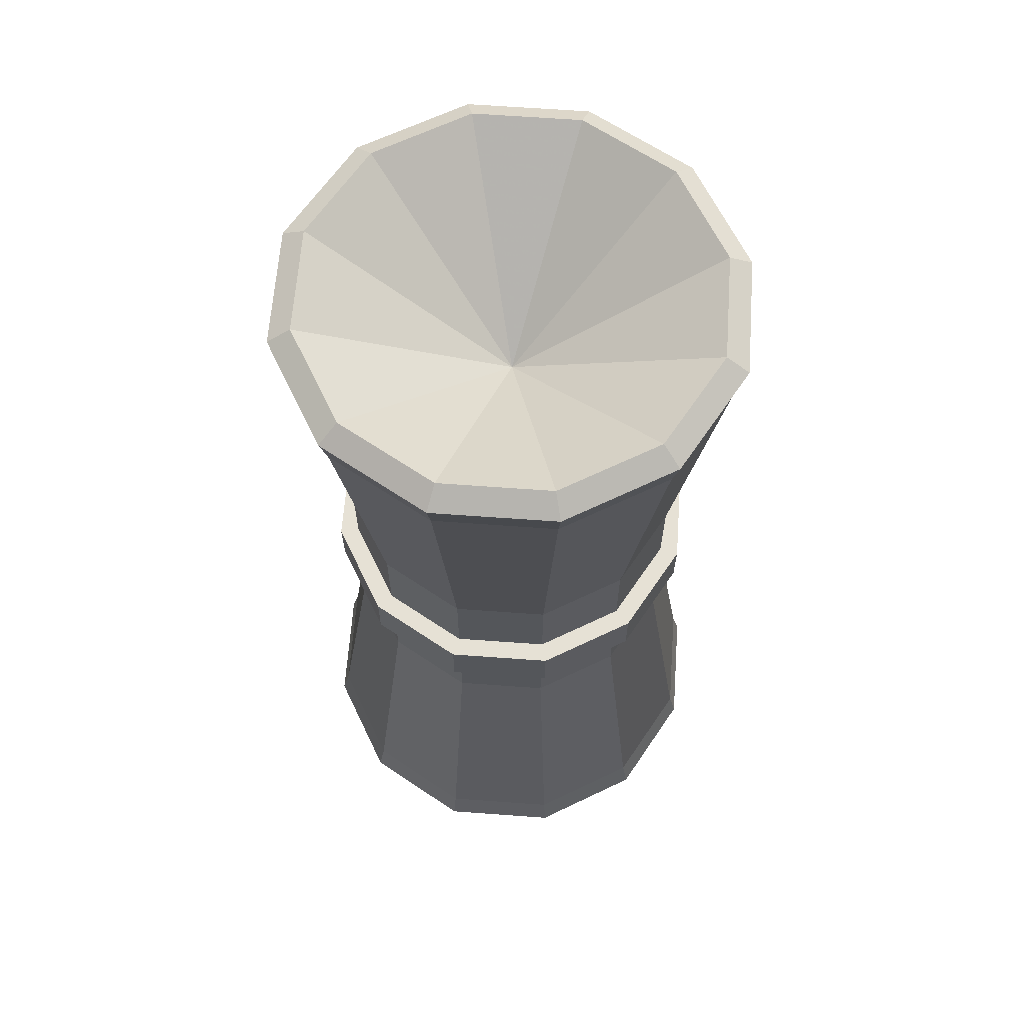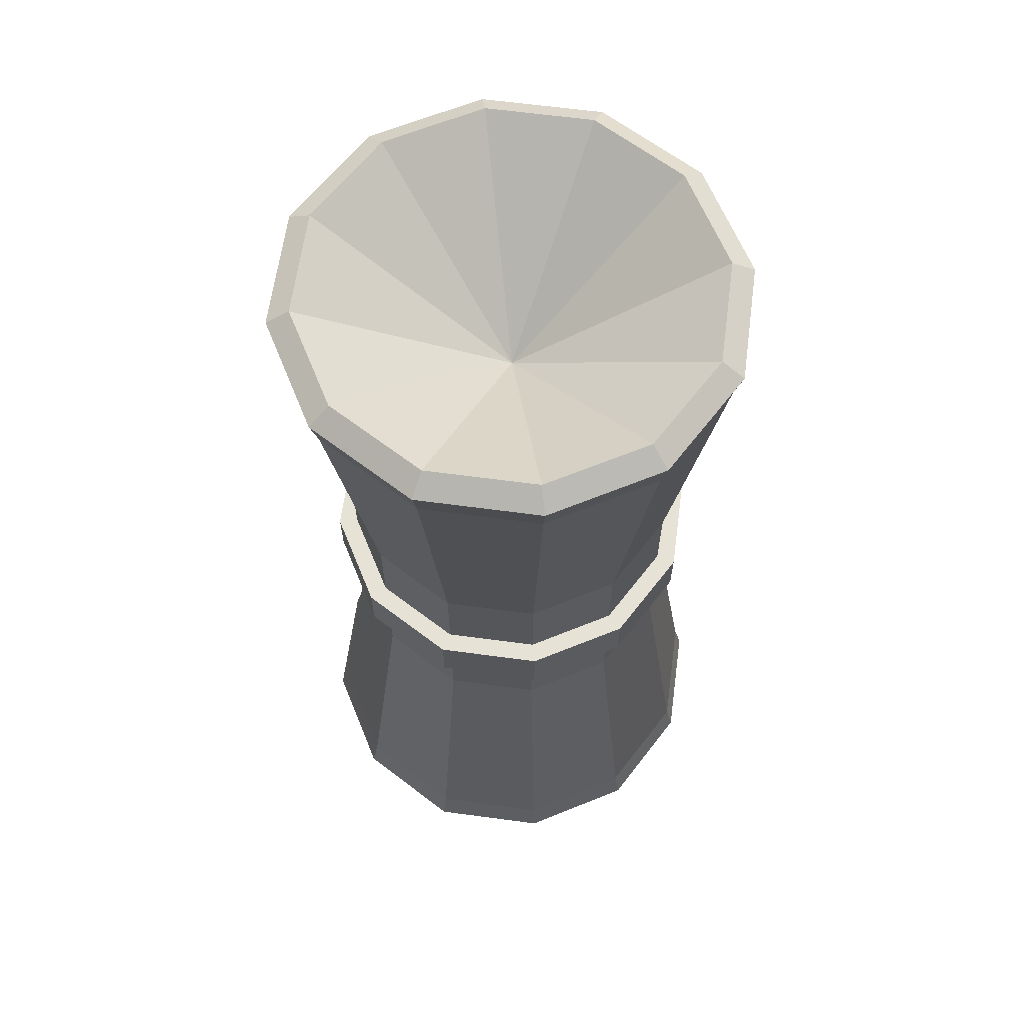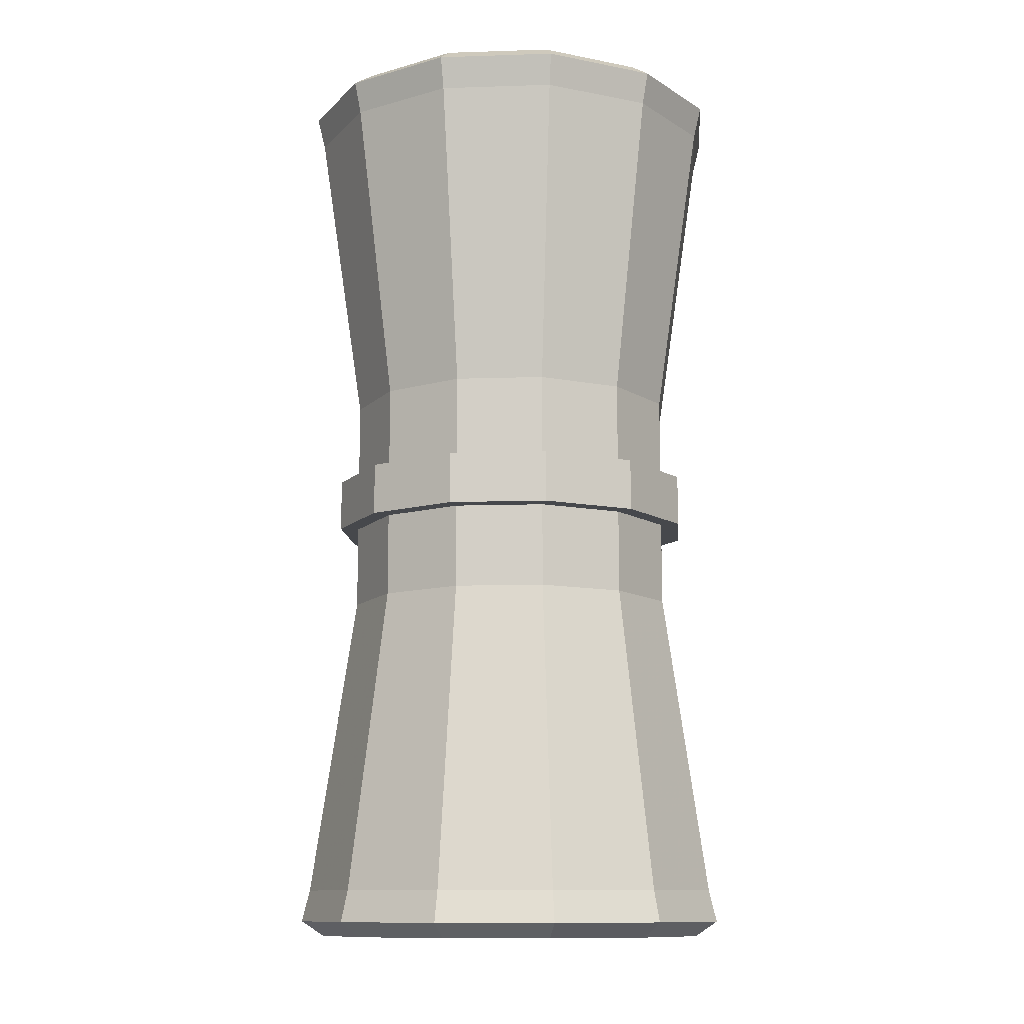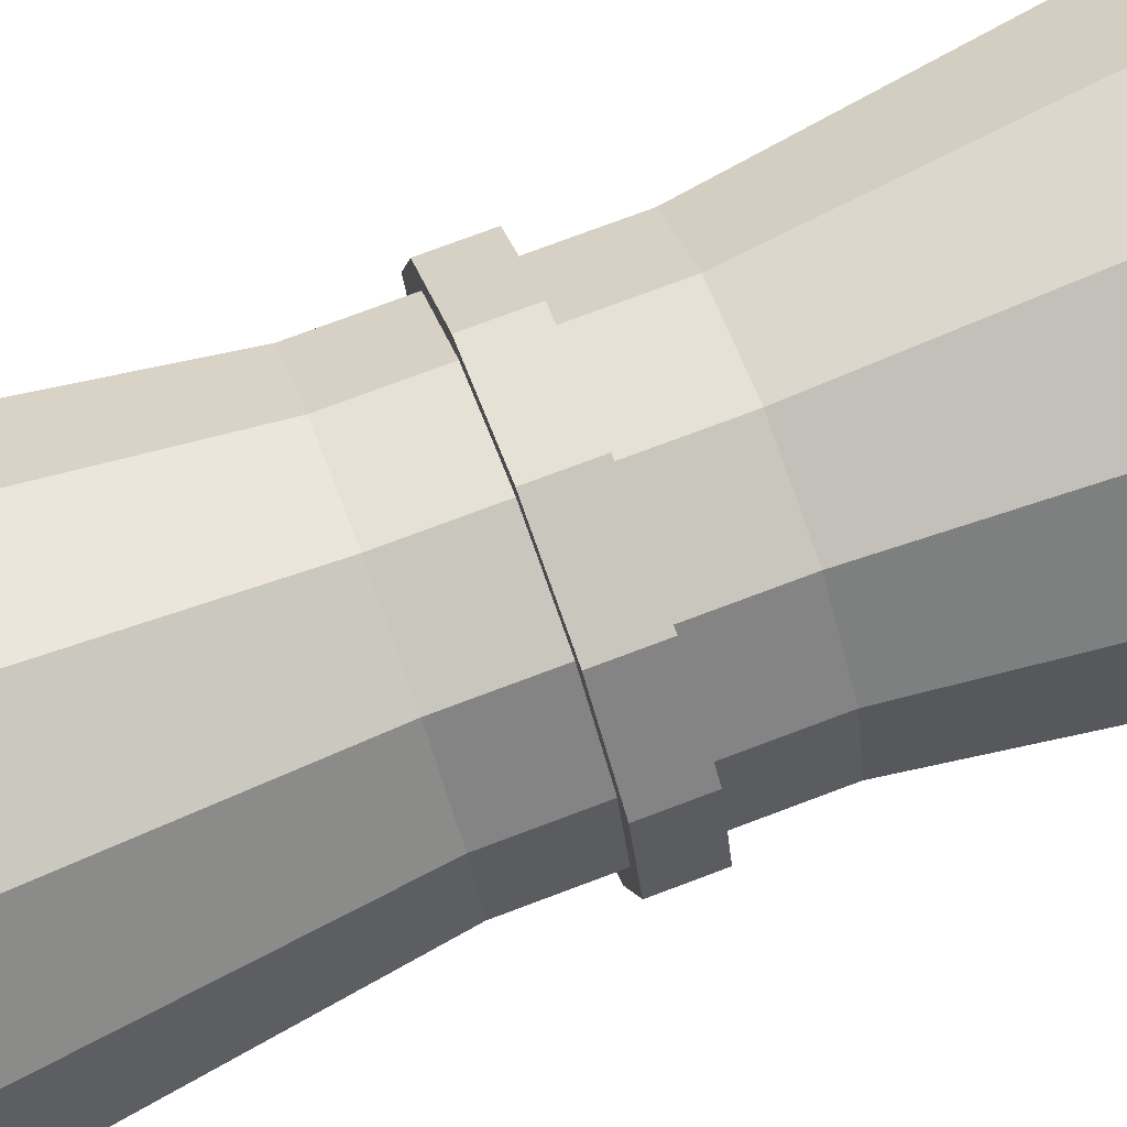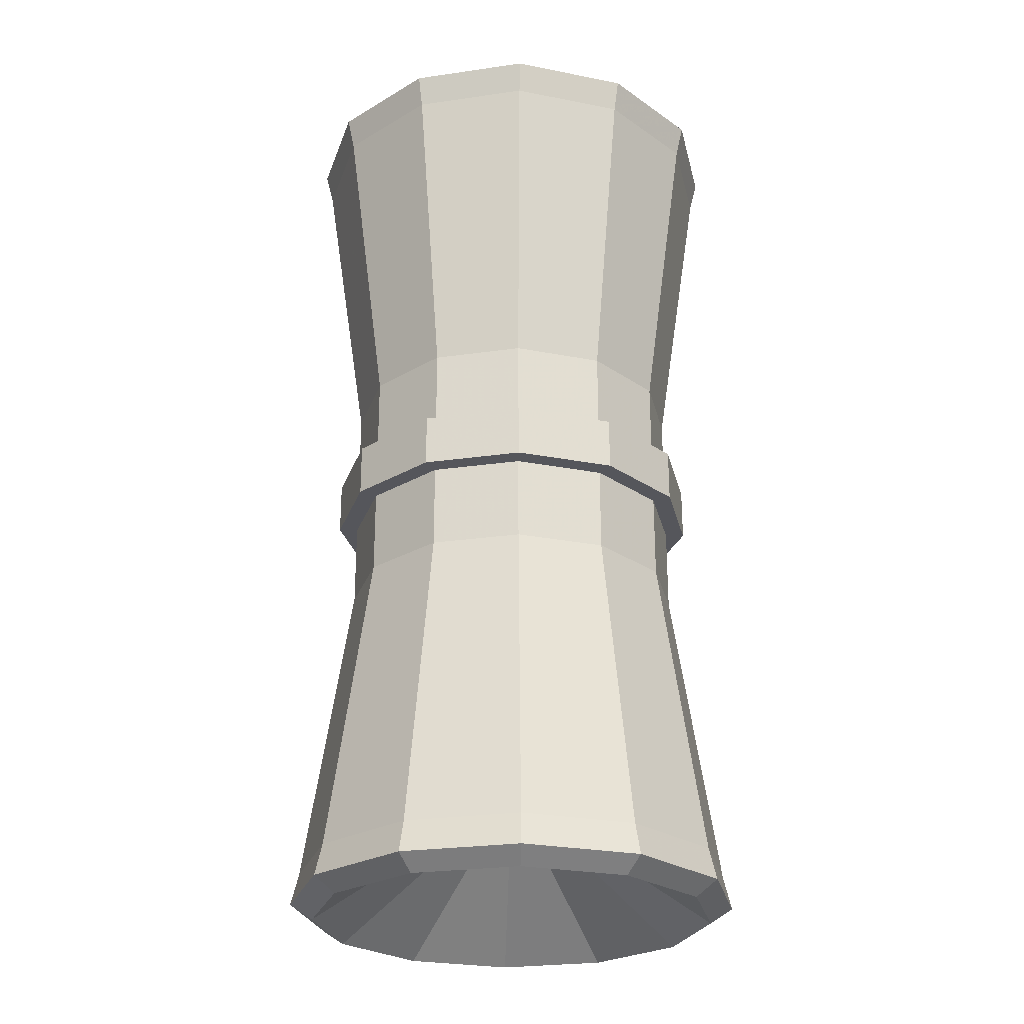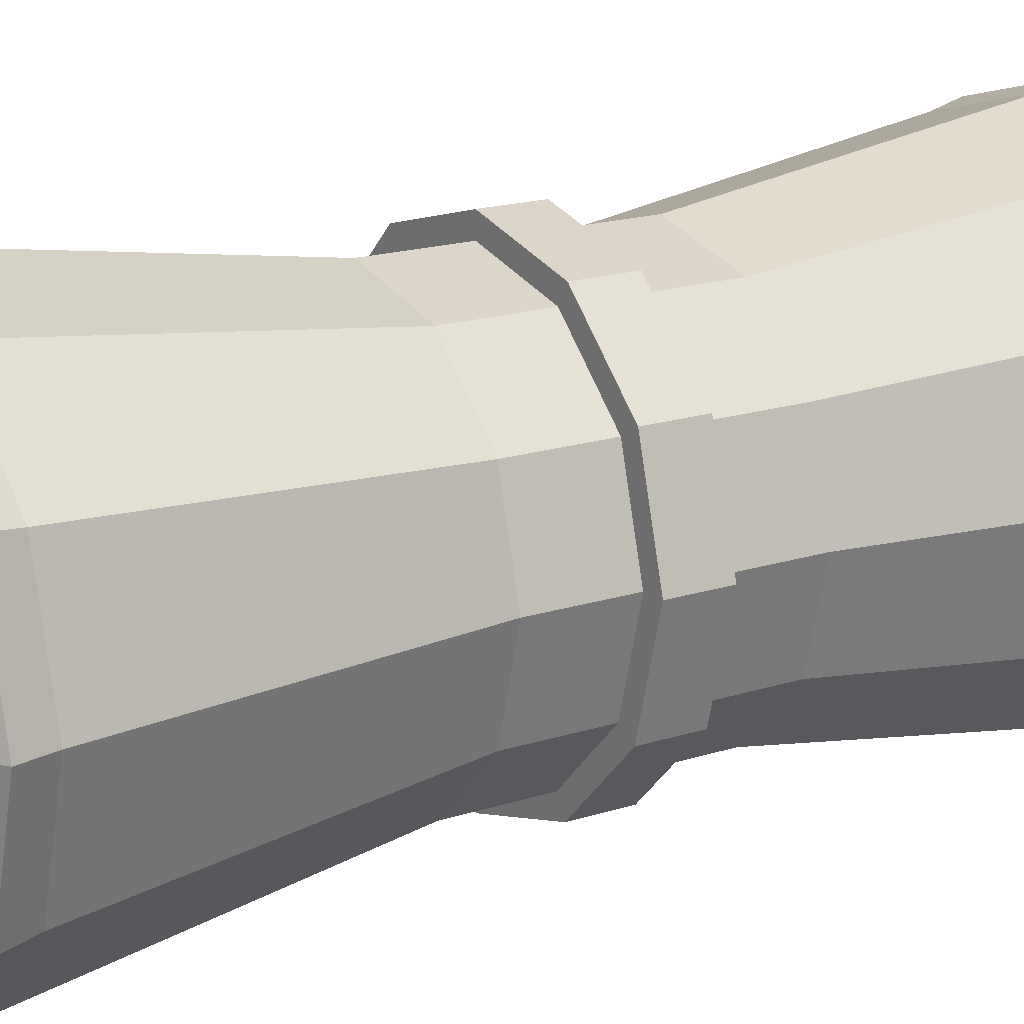
<metadata>
{"format":"obj","ext":"obj","renderer":"f3d","projection":"perspective","resolution":1024,"background":"white","views":[{"elev":64.7,"azim":139.2,"up":"+Z"},{"elev":63.9,"azim":22.7,"up":"+Z"},{"elev":-11.4,"azim":-70.5,"up":"+Z"},{"elev":75.6,"azim":69.4,"up":"+Y"},{"elev":-26.2,"azim":27.8,"up":"+Z"},{"elev":16.7,"azim":56.1,"up":"+Y"}]}
</metadata>
<code>
v 0 0.1135 -0.2198
v 0 0.1135 0.2198
v 0.07286 0.2397 0.2791
v 0.1262 0.1863 0.2791
v 0.1457 0.1135 0.2791
v 0.1262 0.04061 0.2791
v 0.07286 -0.01273 0.2791
v 0 -0.03225 0.2791
v -0.07286 -0.01273 0.2791
v -0.1262 0.04061 0.2791
v -0.1457 0.1135 0.2791
v -0.1262 0.1863 0.2791
v -0.07286 0.2397 0.2791
v 0 0.2592 0.2791
v 0.05769 0.2134 0.07366
v 0.09992 0.1712 0.07366
v 0.1154 0.1135 0.07366
v 0.09992 0.05578 0.07366
v 0.05769 0.01355 0.07366
v 0 -0.001907 0.07366
v -0.05769 0.01355 0.07366
v -0.09992 0.05578 0.07366
v -0.1154 0.1135 0.07366
v -0.09992 0.1712 0.07366
v -0.05769 0.2134 0.07366
v 0 0.2288 0.07366
v 0.05769 0.2134 -0.07366
v 0.09992 0.1712 -0.07366
v 0.1154 0.1135 -0.07366
v 0.09992 0.05578 -0.07366
v 0.05769 0.01355 -0.07366
v 0 -0.001907 -0.07366
v -0.05769 0.01355 -0.07366
v -0.09992 0.05578 -0.07366
v -0.1154 0.1135 -0.07366
v -0.09992 0.1712 -0.07366
v -0.05769 0.2134 -0.07366
v 0 0.2288 -0.07366
v 0.07286 0.2397 -0.2791
v 0.1262 0.1863 -0.2791
v 0.1457 0.1135 -0.2791
v 0.1262 0.04061 -0.2791
v 0.07286 -0.01273 -0.2791
v 0 -0.03225 -0.2791
v -0.07286 -0.01273 -0.2791
v -0.1262 0.04061 -0.2791
v -0.1457 0.1135 -0.2791
v -0.1262 0.1863 -0.2791
v -0.07286 0.2397 -0.2791
v 0 0.2592 -0.2791
v 0.1307 0.1889 -0.3003
v 0.1176 0.1813 -0.3103
v 0.07545 0.2441 -0.3003
v 0.06787 0.231 -0.3103
v 0 0.2644 -0.3003
v 0 0.2492 -0.3103
v -0.07545 0.2441 -0.3003
v -0.06787 0.231 -0.3103
v -0.1307 0.1889 -0.3003
v -0.1176 0.1813 -0.3103
v -0.1509 0.1135 -0.3003
v -0.1357 0.1135 -0.3103
v -0.1307 0.03802 -0.3003
v -0.1176 0.04559 -0.3103
v -0.07545 -0.01721 -0.3003
v -0.06787 -0.00409 -0.3103
v 0 -0.03743 -0.3003
v 0 -0.02228 -0.3103
v 0.07545 -0.01721 -0.3003
v 0.06787 -0.00409 -0.3103
v 0.1307 0.03802 -0.3003
v 0.1176 0.04559 -0.3103
v 0.1509 0.1135 -0.3003
v 0.1357 0.1135 -0.3103
v 0.1176 0.1813 0.3103
v 0.1307 0.1889 0.3003
v 0.06787 0.231 0.3103
v 0.07545 0.2441 0.3003
v 0 0.2492 0.3103
v 0 0.2644 0.3003
v -0.06787 0.231 0.3103
v -0.07545 0.2441 0.3003
v -0.1176 0.1813 0.3103
v -0.1307 0.1889 0.3003
v -0.1357 0.1135 0.3103
v -0.1509 0.1135 0.3003
v -0.1176 0.04559 0.3103
v -0.1307 0.03802 0.3003
v -0.06787 -0.00409 0.3103
v -0.07545 -0.01721 0.3003
v 0 -0.02228 0.3103
v 0 -0.03743 0.3003
v 0.06787 -0.00409 0.3103
v 0.07545 -0.01721 0.3003
v 0.1176 0.04559 0.3103
v 0.1307 0.03802 0.3003
v 0.1357 0.1135 0.3103
v 0.1509 0.1135 0.3003
g pCylinder4 NarrativeCollectionSuff_Temp
f 16 15 3 4
f 17 16 4 5
f 18 17 5 6
f 19 18 6 7
f 20 19 7 8
f 21 20 8 9
f 22 21 9 10
f 23 22 10 11
f 24 23 11 12
f 25 24 12 13
f 26 25 13 14
f 15 26 14 3
f 28 27 15 16
f 29 28 16 17
f 30 29 17 18
f 31 30 18 19
f 32 31 19 20
f 33 32 20 21
f 34 33 21 22
f 35 34 22 23
f 36 35 23 24
f 37 36 24 25
f 38 37 25 26
f 27 38 26 15
f 40 39 27 28
f 41 40 28 29
f 42 41 29 30
f 43 42 30 31
f 44 43 31 32
f 45 44 32 33
f 46 45 33 34
f 47 46 34 35
f 48 47 35 36
f 49 48 36 37
f 50 49 37 38
f 39 50 38 27
f 51 52 54 53
f 52 51 73 74
f 53 54 56 55
f 55 56 58 57
f 57 58 60 59
f 59 60 62 61
f 61 62 64 63
f 63 64 66 65
f 65 66 68 67
f 67 68 70 69
f 69 70 72 71
f 71 72 74 73
f 75 76 78 77
f 76 75 97 98
f 77 78 80 79
f 79 80 82 81
f 81 82 84 83
f 83 84 86 85
f 85 86 88 87
f 87 88 90 89
f 89 90 92 91
f 91 92 94 93
f 93 94 96 95
f 95 96 98 97
f 51 53 39 40
f 53 55 50 39
f 55 57 49 50
f 57 59 48 49
f 59 61 47 48
f 61 63 46 47
f 63 65 45 46
f 65 67 44 45
f 67 69 43 44
f 69 71 42 43
f 71 73 41 42
f 73 51 40 41
f 54 52 1
f 56 54 1
f 58 56 1
f 60 58 1
f 62 60 1
f 64 62 1
f 66 64 1
f 68 66 1
f 70 68 1
f 72 70 1
f 74 72 1
f 52 74 1
f 75 77 2
f 77 79 2
f 79 81 2
f 81 83 2
f 83 85 2
f 85 87 2
f 87 89 2
f 89 91 2
f 91 93 2
f 93 95 2
f 95 97 2
f 97 75 2
f 4 3 78 76
f 5 4 76 98
f 6 5 98 96
f 7 6 96 94
f 8 7 94 92
f 9 8 92 90
f 10 9 90 88
f 11 10 88 86
f 12 11 86 84
f 13 12 84 82
f 14 13 82 80
f 3 14 80 78
v 0.111 0.1775 -0.01741
v 0.06408 0.2245 -0.01741
v 0 0.2416 -0.01741
v -0.06408 0.2245 -0.01741
v -0.111 0.1775 -0.01741
v -0.1282 0.1135 -0.01741
v -0.111 0.04939 -0.01741
v -0.06408 0.002477 -0.01741
v 0 -0.01469 -0.01741
v 0.06408 0.002477 -0.01741
v 0.111 0.04939 -0.01741
v 0.1282 0.1135 -0.01741
v 0.111 0.1775 0.01741
v 0.06408 0.2245 0.01741
v 0 0.2416 0.01741
v -0.06408 0.2245 0.01741
v -0.111 0.1775 0.01741
v -0.1282 0.1135 0.01741
v -0.111 0.04939 0.01741
v -0.06408 0.002477 0.01741
v 0 -0.01469 0.01741
v 0.06408 0.002477 0.01741
v 0.111 0.04939 0.01741
v 0.1282 0.1135 0.01741
v 0 0.1135 -0.01741
v 0 0.1135 0.01741
g NarrativeCollectionSuff_Temp pCylinder3
f 99 100 112 111
f 100 101 113 112
f 101 102 114 113
f 102 103 115 114
f 103 104 116 115
f 104 105 117 116
f 105 106 118 117
f 106 107 119 118
f 107 108 120 119
f 108 109 121 120
f 109 110 122 121
f 110 99 111 122
f 100 99 123
f 101 100 123
f 102 101 123
f 103 102 123
f 104 103 123
f 105 104 123
f 106 105 123
f 107 106 123
f 108 107 123
f 109 108 123
f 110 109 123
f 99 110 123
f 111 112 124
f 112 113 124
f 113 114 124
f 114 115 124
f 115 116 124
f 116 117 124
f 117 118 124
f 118 119 124
f 119 120 124
f 120 121 124
f 121 122 124
f 122 111 124

</code>
